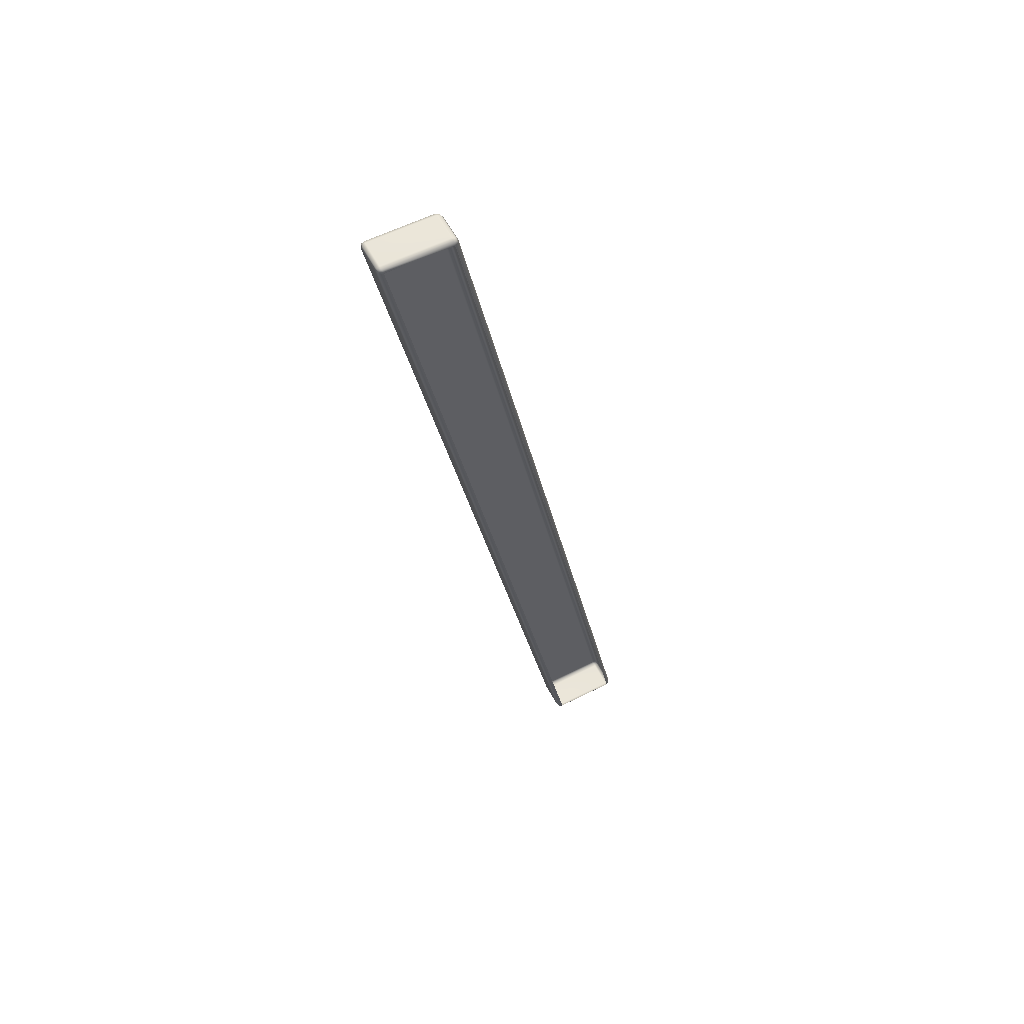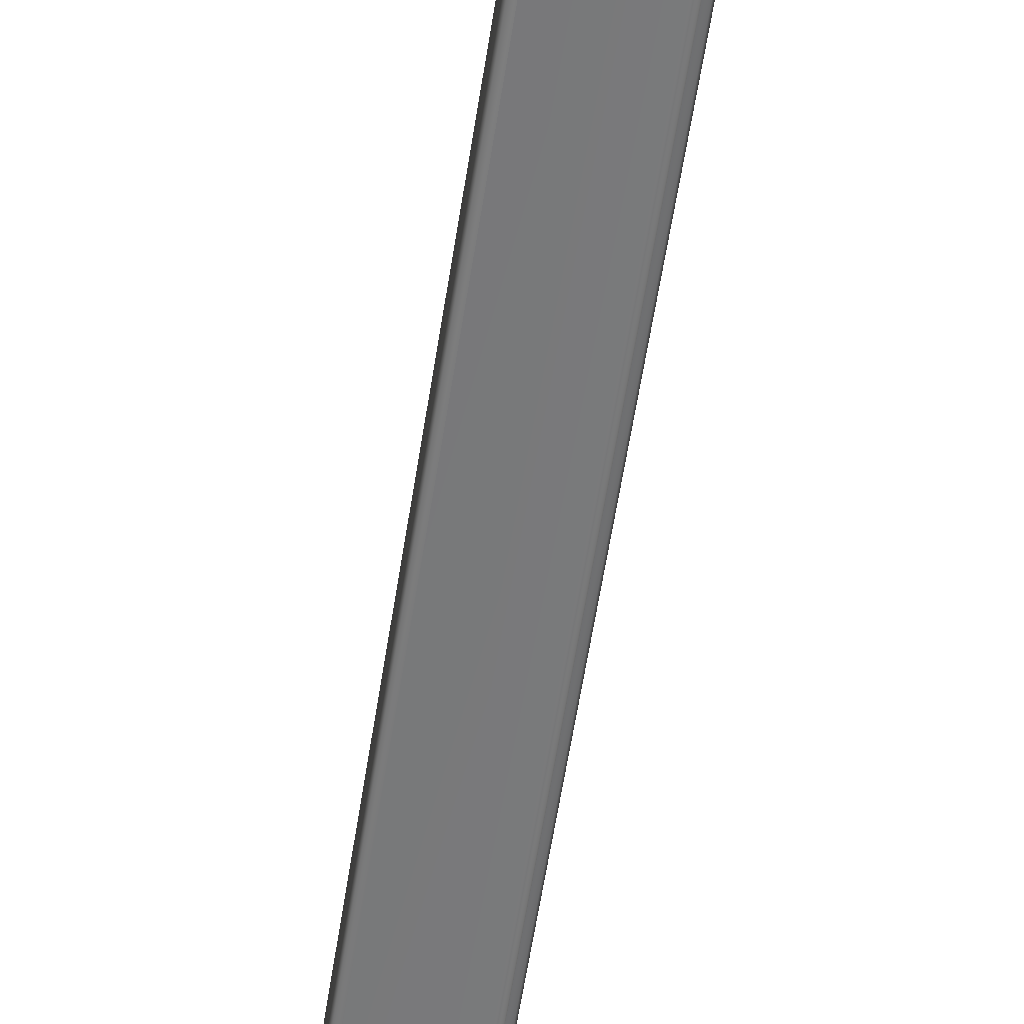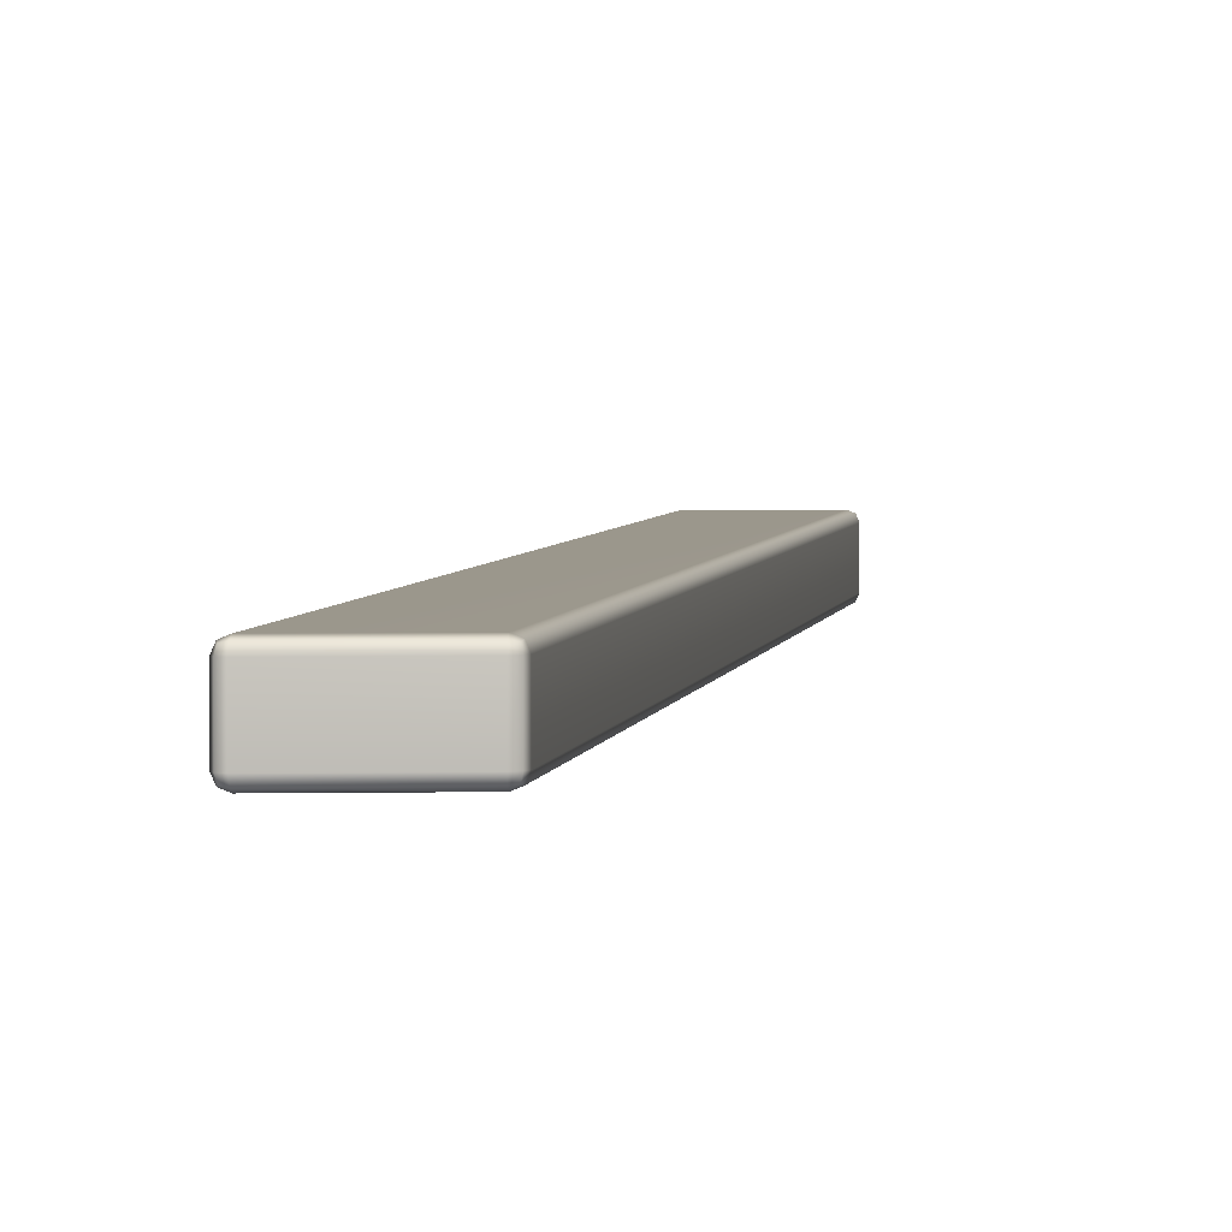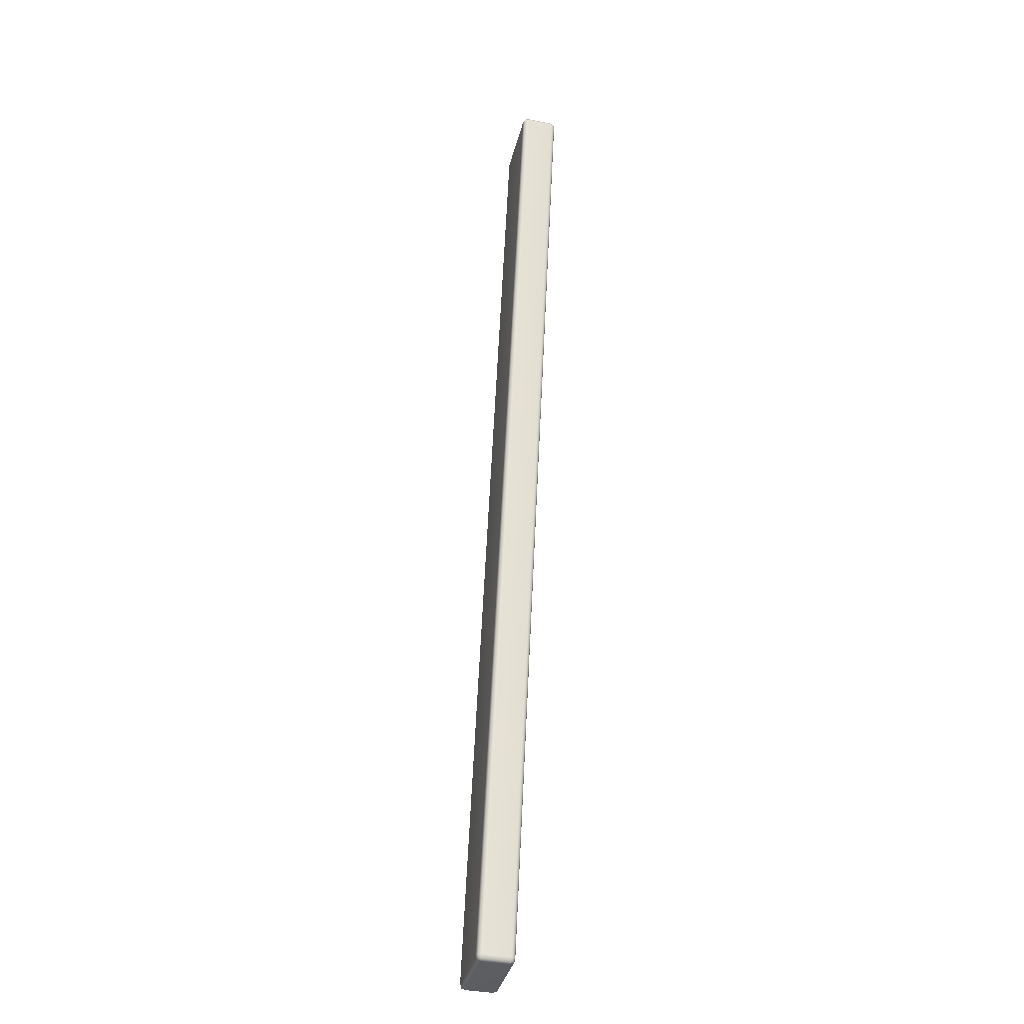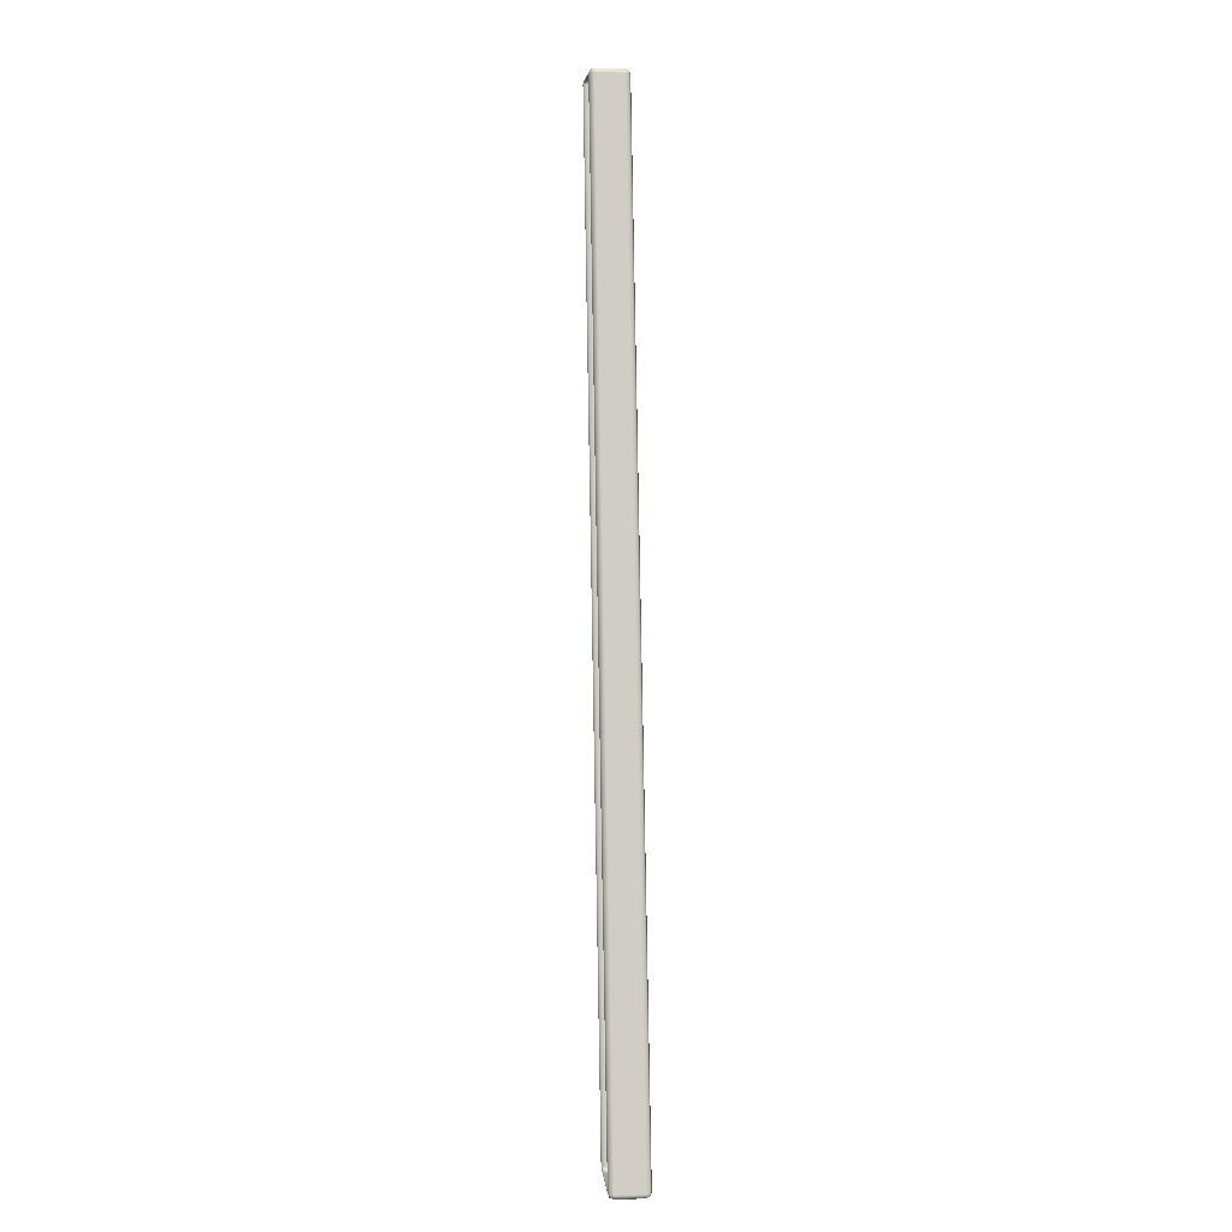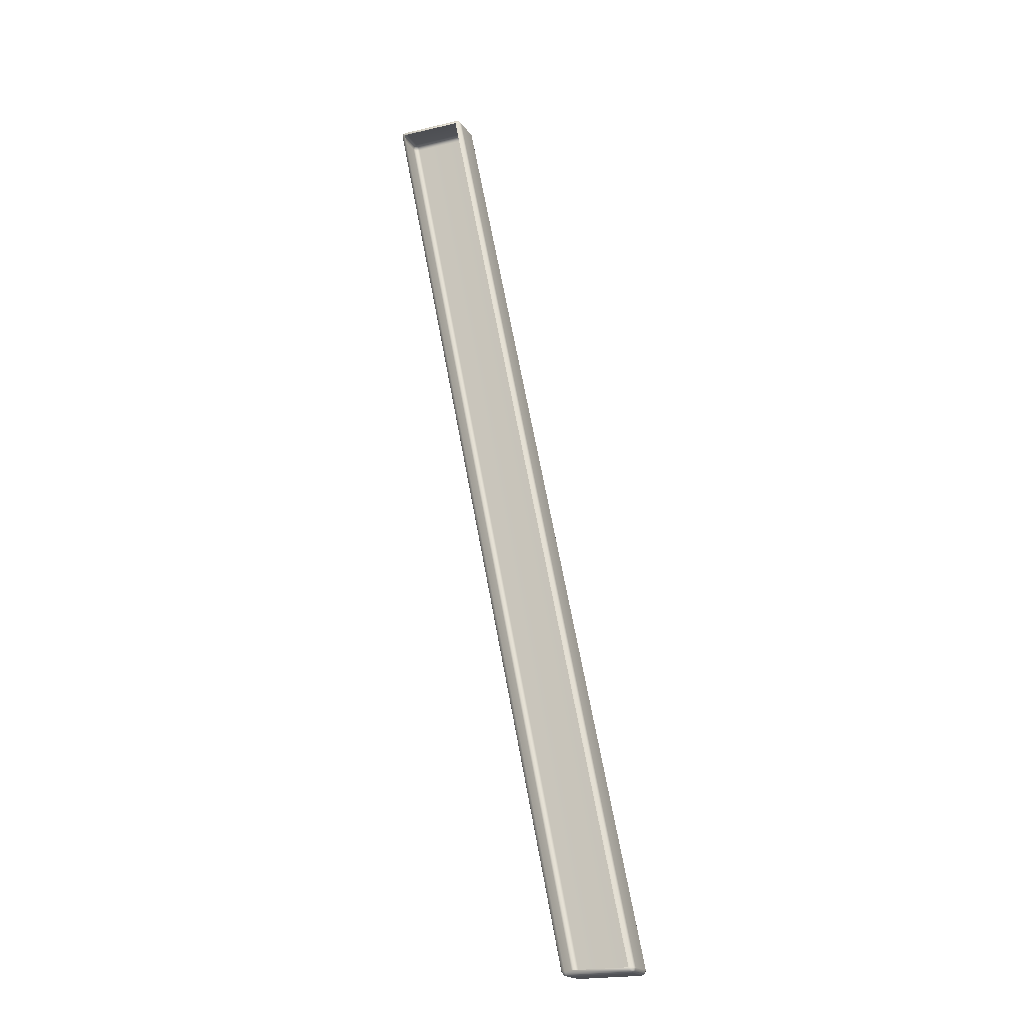
<metadata>
{"format":"obj","ext":"obj","renderer":"f3d","projection":"perspective","resolution":1024,"background":"white","views":[{"elev":57.2,"azim":-27.6,"up":"+Z"},{"elev":-57.7,"azim":160.0,"up":"+Y"},{"elev":2.7,"azim":-4.5,"up":"+Y"},{"elev":-38.5,"azim":-104.0,"up":"+Z"},{"elev":5.6,"azim":84.8,"up":"+Z"},{"elev":-19.4,"azim":24.0,"up":"+Z"}]}
</metadata>
<code>
g ENV_FFABB_Middle_HP_Edge_02_MO
v 3.89 8.744 59.56
v 6.463 8.744 46.7
v 6.413 8.765 46.7
v 3.84 8.765 59.56
v 6.391 8.814 46.69
v 6.421 8.814 46.65
v 6.429 8.774 46.65
v 6.391 9.181 46.69
v 6.421 9.181 46.65
v 3.819 8.814 59.56
v 6.413 9.231 46.7
v 6.429 9.222 46.65
v 3.831 8.814 59.6
v 3.841 8.774 59.6
v 3.831 9.181 59.6
v 3.819 9.181 59.56
v 3.84 9.231 59.56
v 3.841 9.222 59.6
v 6.472 9.231 46.65
v 6.421 9.181 46.65
v 6.463 9.252 46.7
v 3.88 9.231 59.6
v 3.831 9.181 59.6
v 3.89 9.252 59.56
v 7.337 9.252 46.71
v 3.875 9.181 59.63
v 3.831 8.814 59.6
v 6.475 9.181 46.63
v 7.348 9.231 46.66
v 6.475 8.814 46.63
v 6.421 8.814 46.65
v 7.353 9.181 46.64
v 6.472 8.765 46.65
v 6.429 8.774 46.65
v 6.413 8.765 46.7
v 6.463 8.744 46.7
v 7.353 8.814 46.64
v 7.348 8.765 46.66
v 7.337 8.744 46.71
v 7.389 8.765 46.71
v 7.387 8.774 46.67
v 7.397 8.814 46.66
v 7.397 9.181 46.66
v 7.387 9.222 46.67
v 7.389 9.231 46.71
v 7.397 9.181 46.66
v 4.768 9.252 59.55
v 4.759 9.231 59.6
v 4.818 9.231 59.56
v 7.409 9.181 46.71
v 7.409 8.814 46.71
v 7.397 8.814 46.66
v 4.755 9.181 59.63
v 4.839 9.181 59.56
v 7.389 8.765 46.71
v 7.387 8.774 46.67
v 4.839 8.814 59.56
v 4.818 8.765 59.56
v 7.337 8.744 46.71
v 4.768 8.744 59.55
v 4.759 8.765 59.6
v 4.802 8.774 59.6
v 4.809 8.814 59.61
v 4.809 9.181 59.61
v 4.802 9.222 59.6
v 4.809 9.181 59.61
v 4.755 8.814 59.63
v 4.809 8.814 59.61
v 4.759 8.765 59.6
v 4.802 8.774 59.6
v 3.875 8.814 59.63
v 3.88 8.765 59.6
v 4.768 8.744 59.55
v 3.841 8.774 59.6
v 3.89 8.744 59.56
v 3.84 8.765 59.56
g ENV_FFABB_Middle_HP_Edge_02_MO_0
f 3 2 1
f 4 3 1
f 5 3 4
f 5 6 3
f 6 7 3
f 6 5 8
f 9 6 8
f 10 5 4
f 5 10 8
f 8 11 9
f 11 12 9
f 10 4 13
f 4 14 13
f 10 13 15
f 10 16 8
f 16 10 15
f 11 8 16
f 16 15 17
f 17 11 16
f 15 18 17
f 19 12 11
f 20 12 19
f 21 11 17
f 21 19 11
f 17 18 22
f 22 18 23
f 24 21 17
f 24 17 22
f 21 25 19
f 25 21 24
f 26 22 23
f 23 27 26
f 28 20 19
f 25 29 19
f 19 29 28
f 28 30 20
f 30 31 20
f 29 32 28
f 30 28 32
f 30 33 31
f 33 34 31
f 35 34 33
f 36 35 33
f 33 30 37
f 37 30 32
f 36 33 38
f 38 33 37
f 39 36 38
f 39 38 40
f 38 41 40
f 42 41 38
f 37 42 38
f 42 37 32
f 43 42 32
f 32 29 43
f 29 44 43
f 45 44 29
f 25 45 29
f 46 44 45
f 45 25 47
f 47 25 24
f 48 47 24
f 22 48 24
f 49 45 47
f 47 48 49
f 50 46 45
f 50 45 49
f 50 51 46
f 51 52 46
f 53 48 22
f 26 53 22
f 54 50 49
f 51 50 54
f 51 55 52
f 55 56 52
f 55 51 57
f 57 51 54
f 58 55 57
f 59 55 58
f 60 59 58
f 60 58 61
f 58 62 61
f 63 62 58
f 57 63 58
f 63 57 54
f 64 63 54
f 54 49 64
f 49 65 64
f 48 65 49
f 66 65 48
f 53 66 48
f 53 67 66
f 67 68 66
f 67 53 26
f 67 69 68
f 69 70 68
f 71 67 26
f 69 67 71
f 27 71 26
f 72 69 71
f 71 27 72
f 73 69 72
f 27 74 72
f 75 73 72
f 72 74 76
f 75 72 76

</code>
